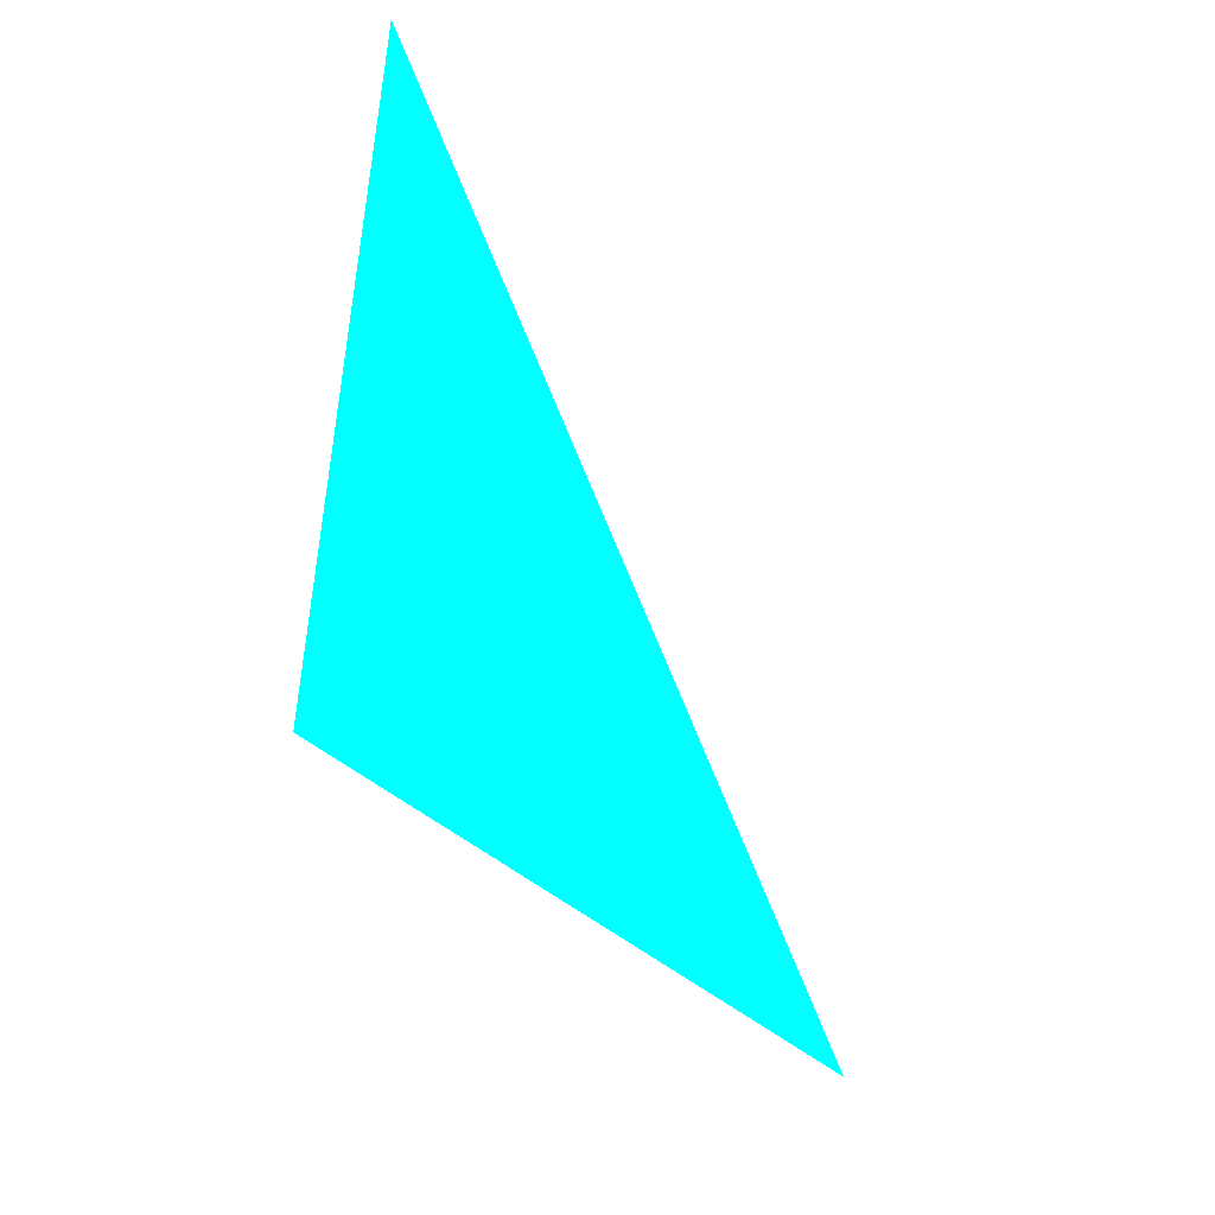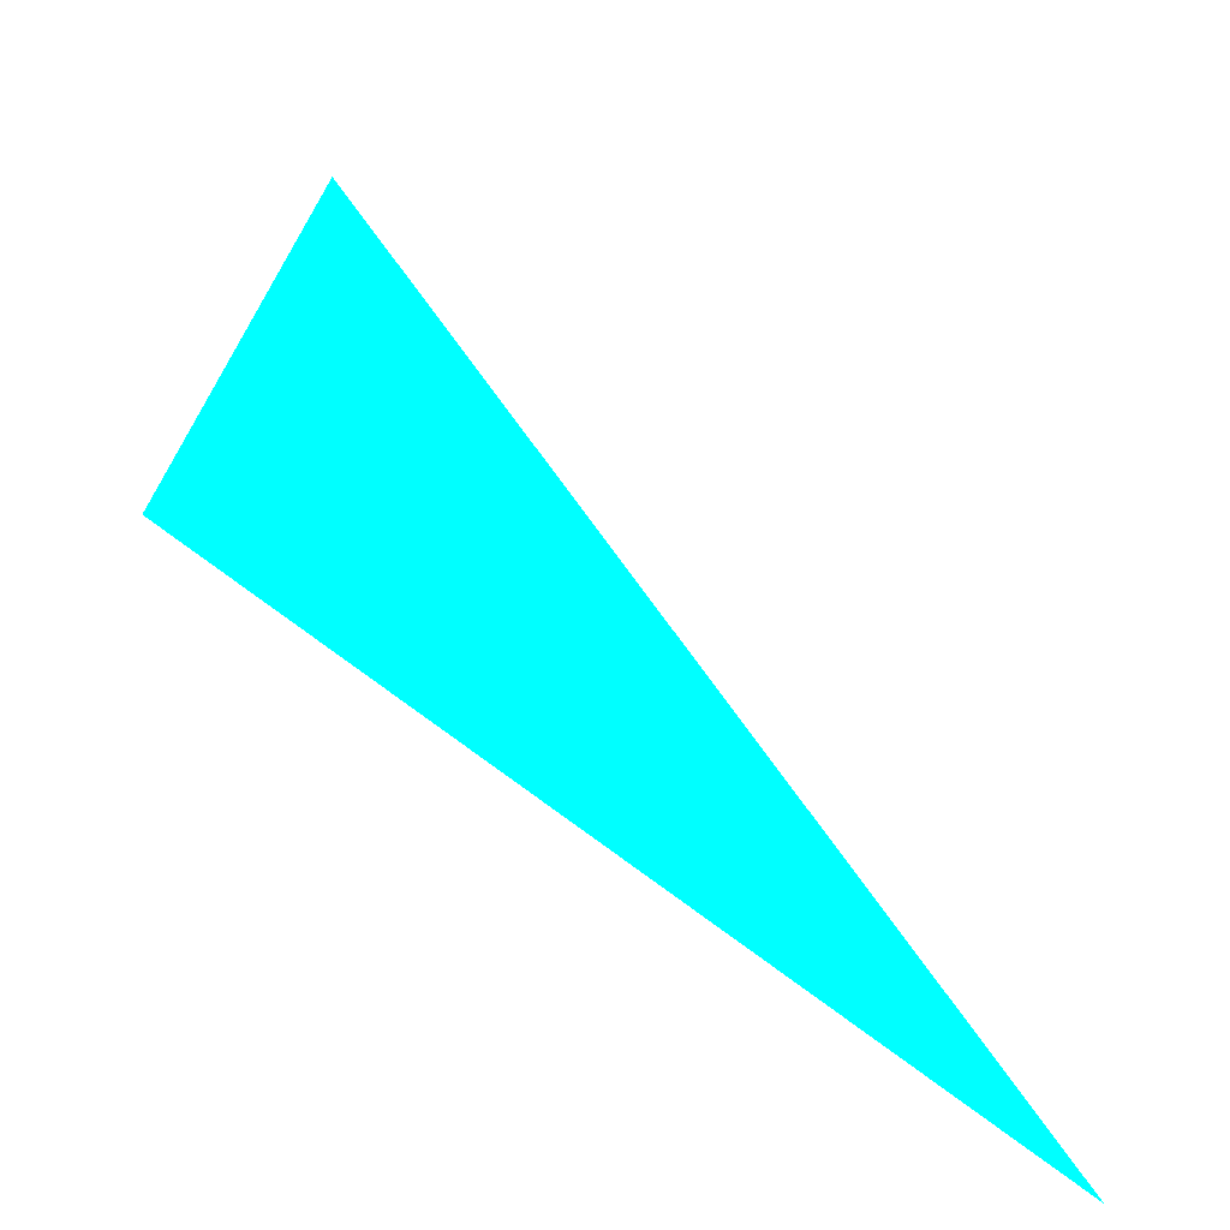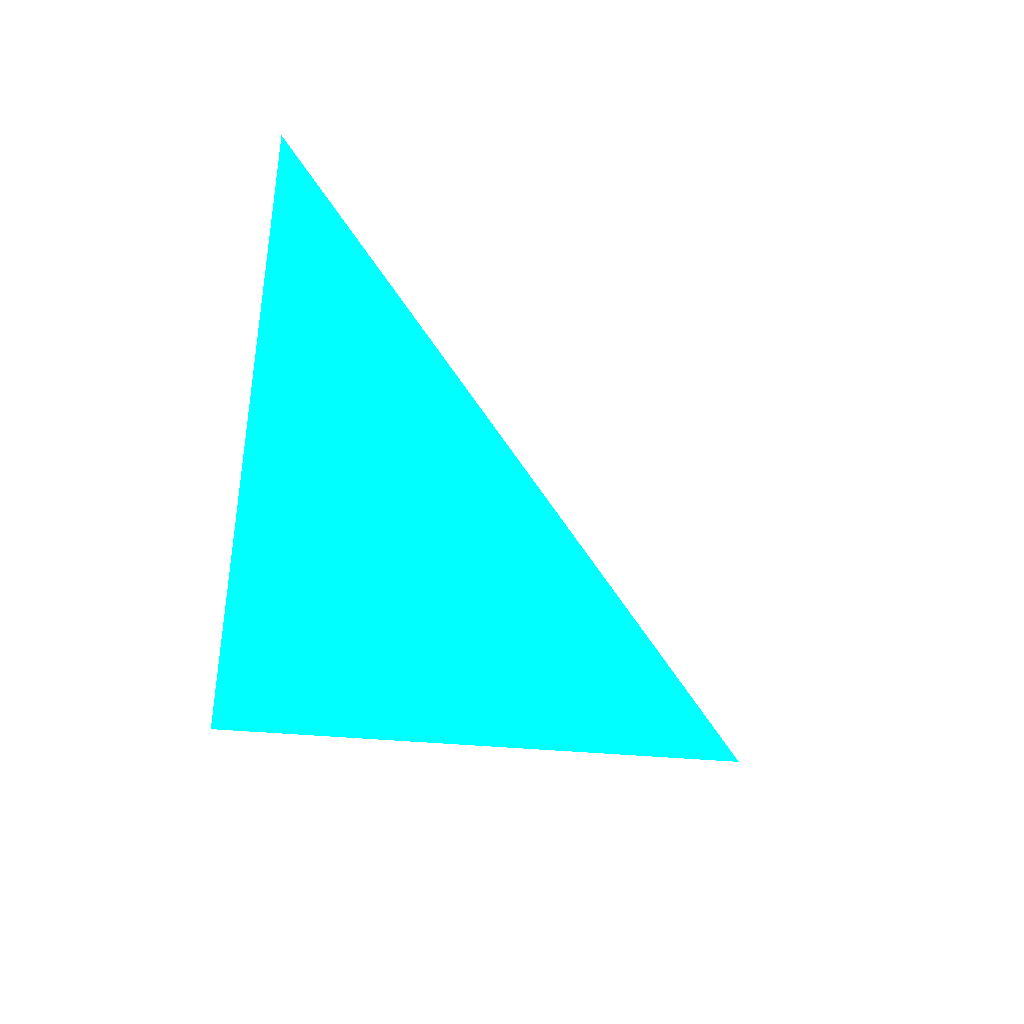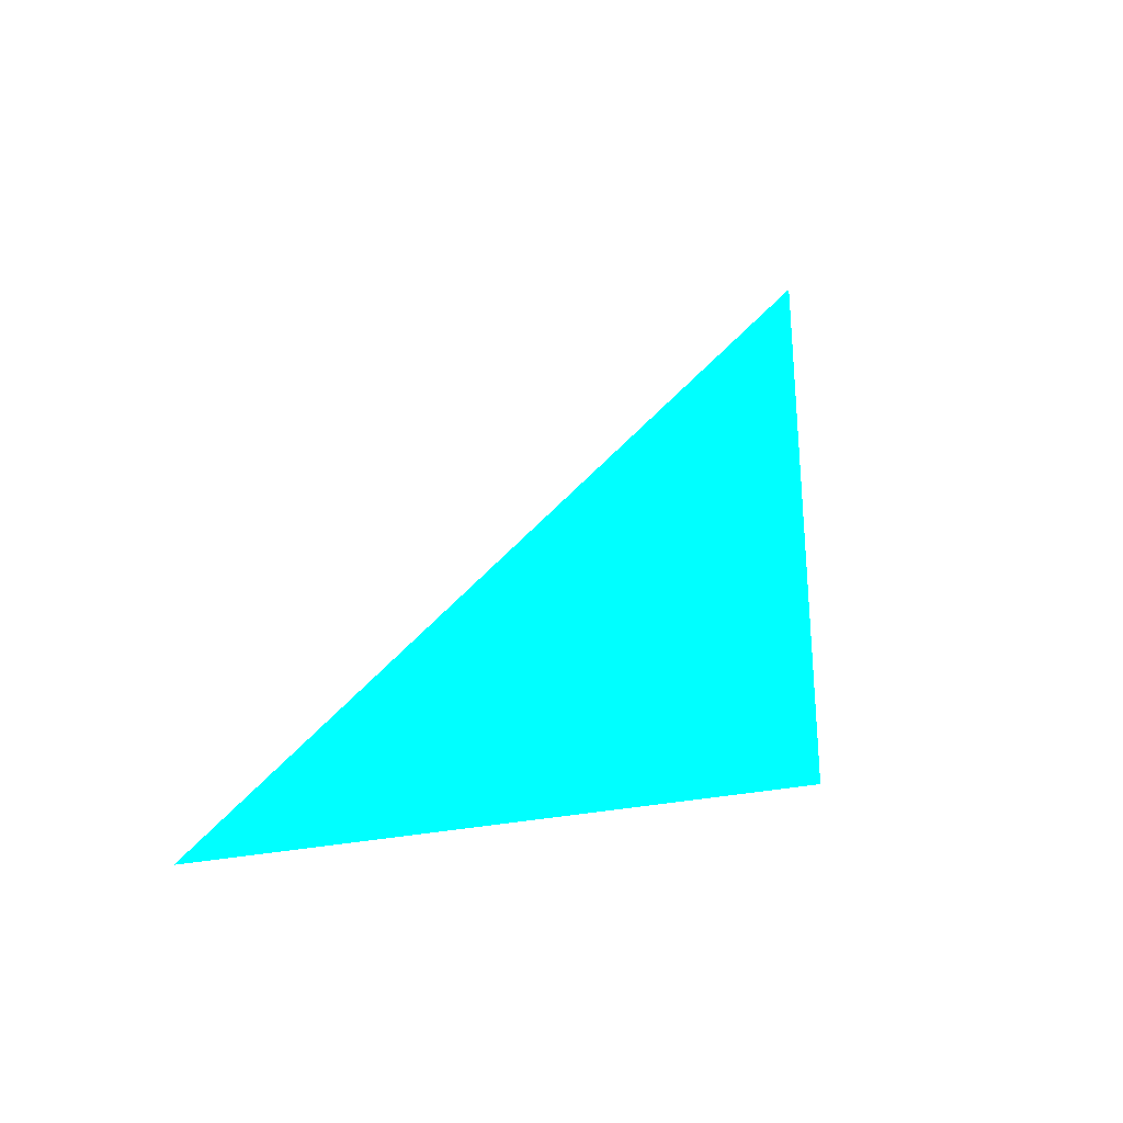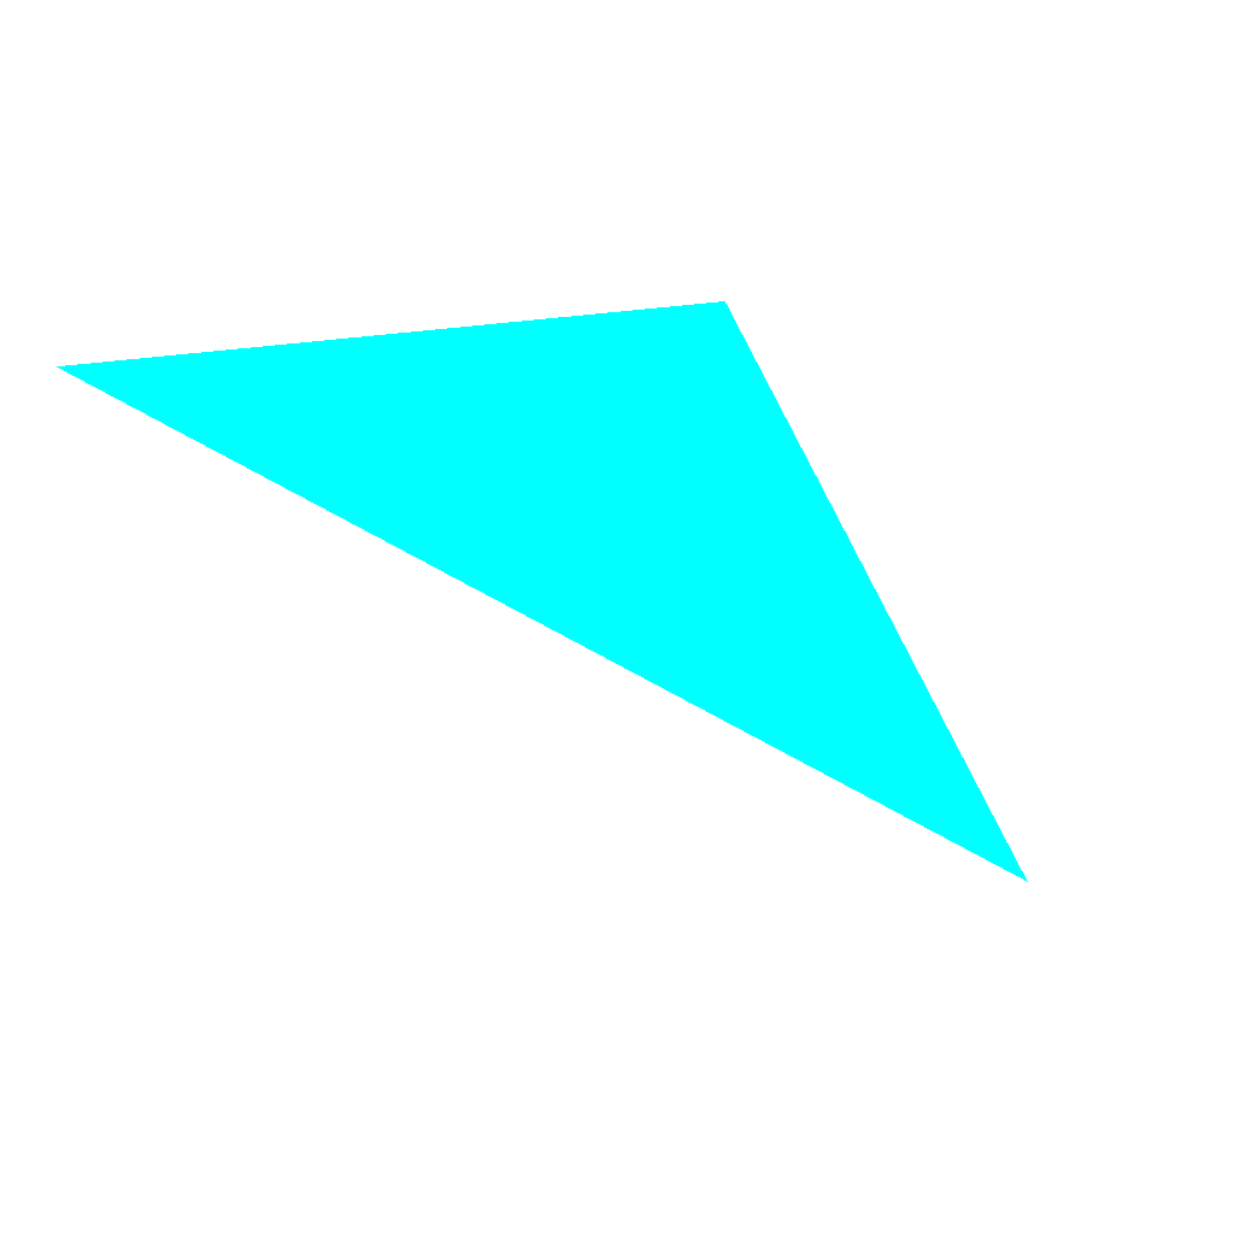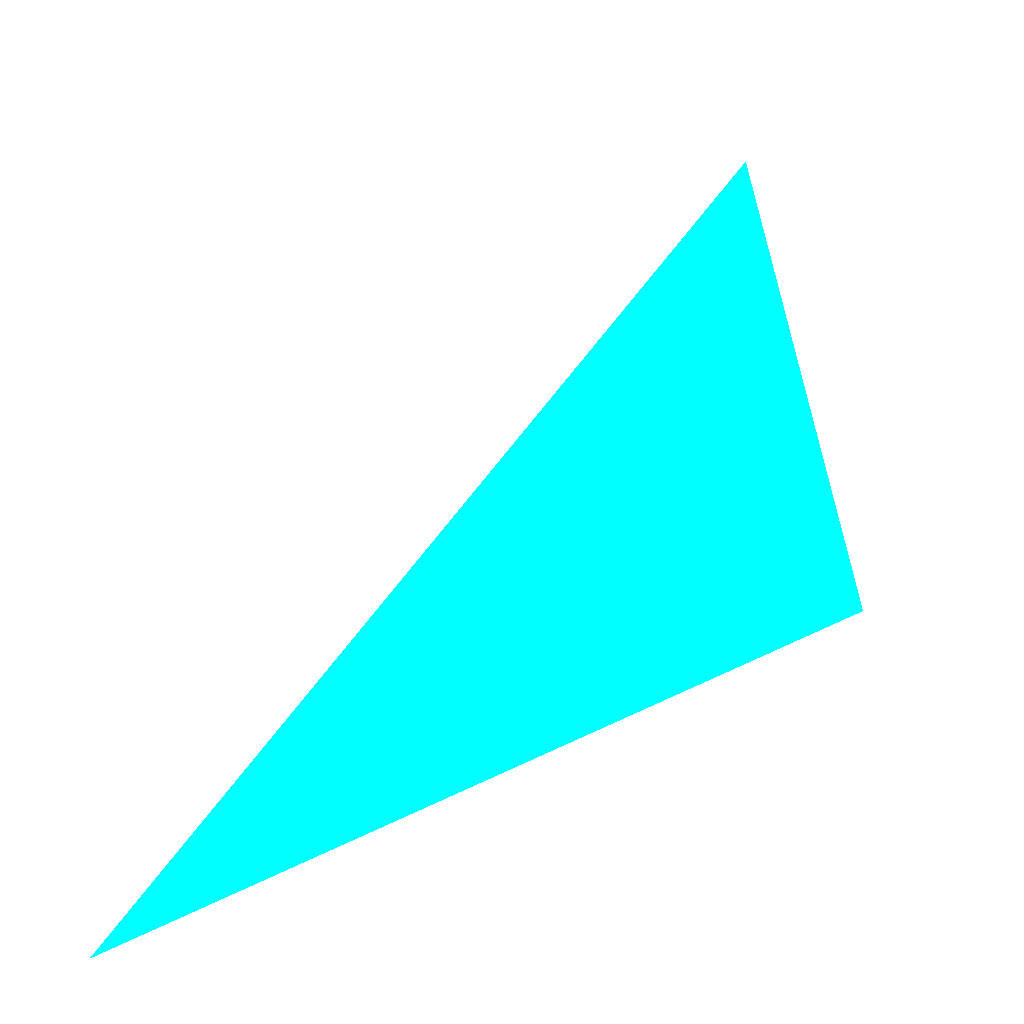
<metadata>
{"format":"obj","ext":"obj","renderer":"f3d","projection":"perspective","resolution":1024,"background":"white","views":[{"elev":3.4,"azim":-54.8,"up":"+Y"},{"elev":-45.0,"azim":-22.5,"up":"+Y"},{"elev":27.1,"azim":-47.1,"up":"+Y"},{"elev":34.7,"azim":-113.5,"up":"+Z"},{"elev":-38.3,"azim":-94.8,"up":"+Z"},{"elev":-21.0,"azim":158.0,"up":"+Y"}]}
</metadata>
<code>
o geometry_0
v 6.125e+05 5.855e+06 648 0 1 1
v 6.125e+05 5.855e+06 648 0 1 1
v 6.125e+05 5.855e+06 648 0 1 1
f 1 3 2
f 3 1 2

</code>
